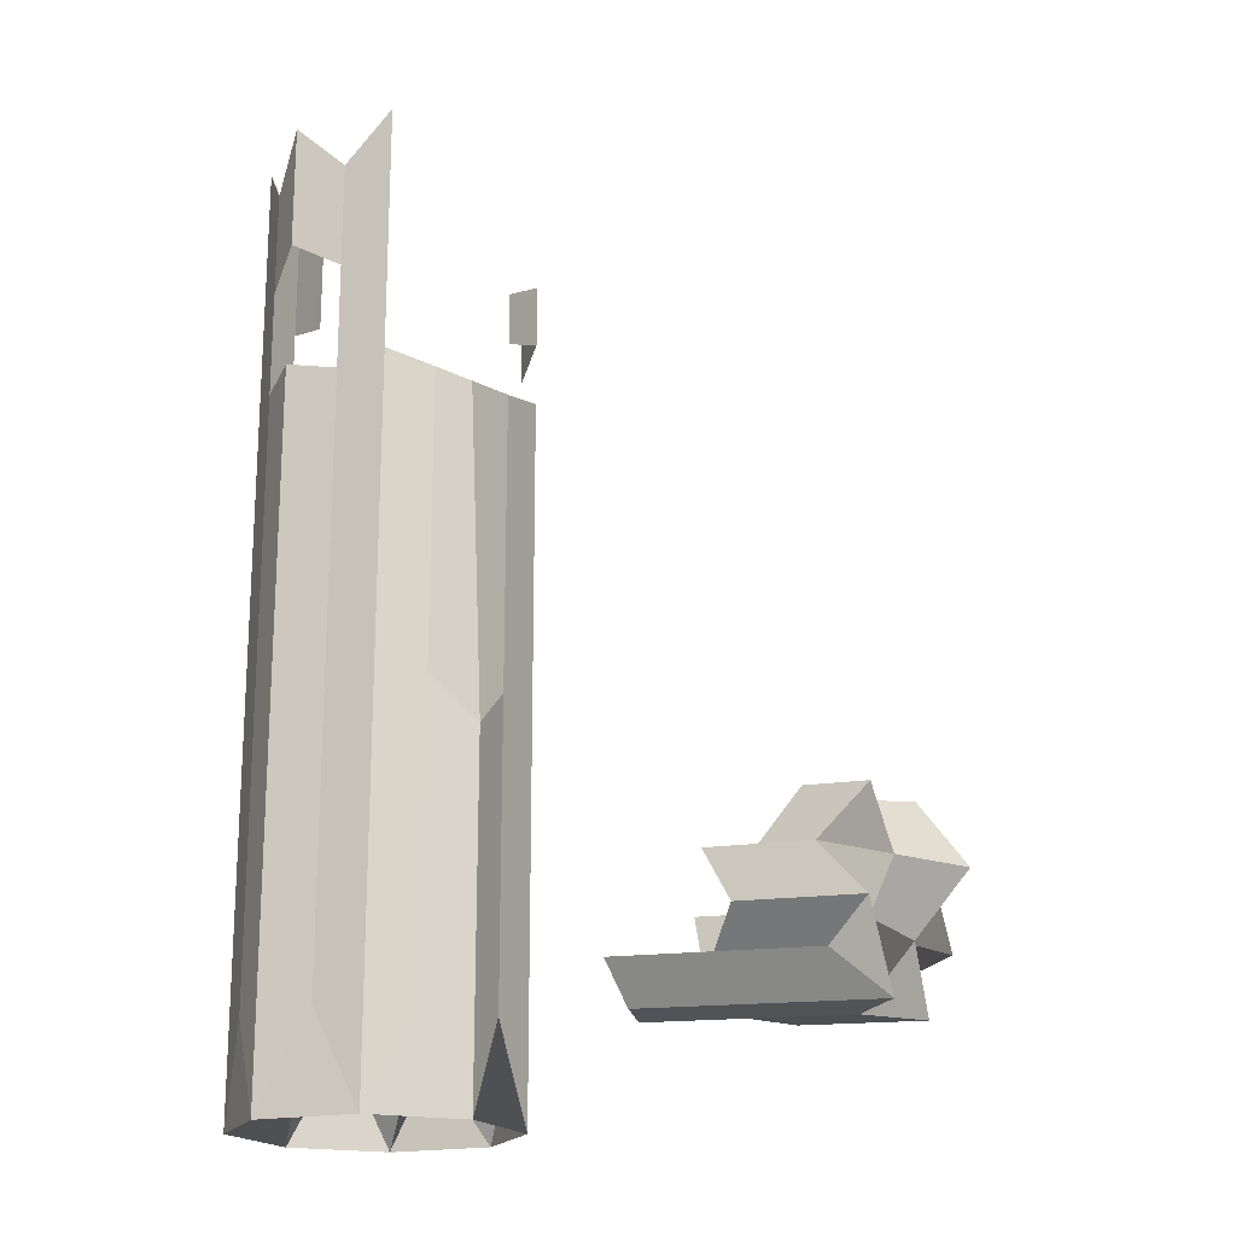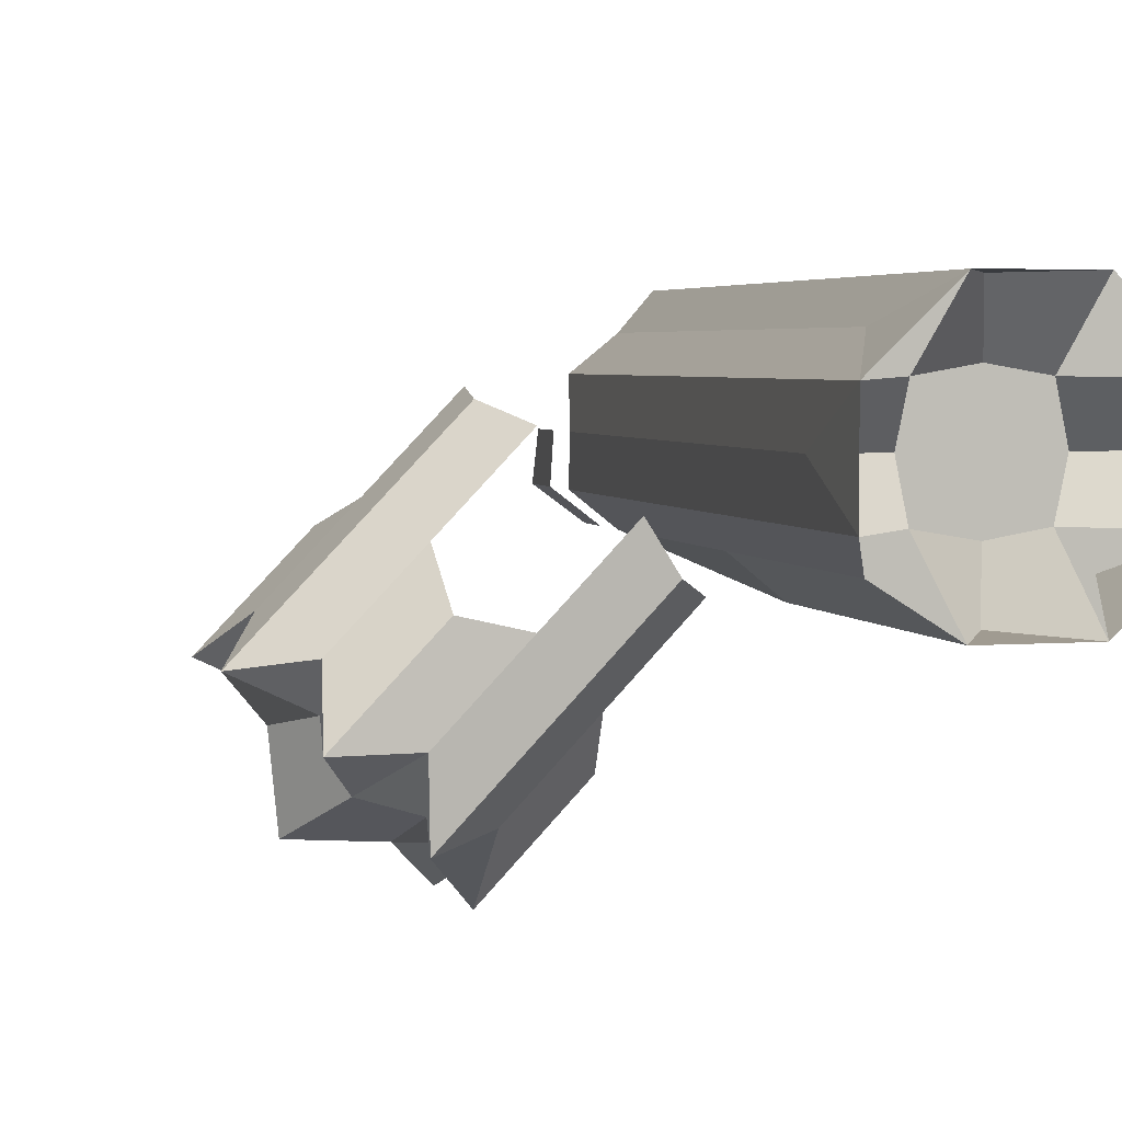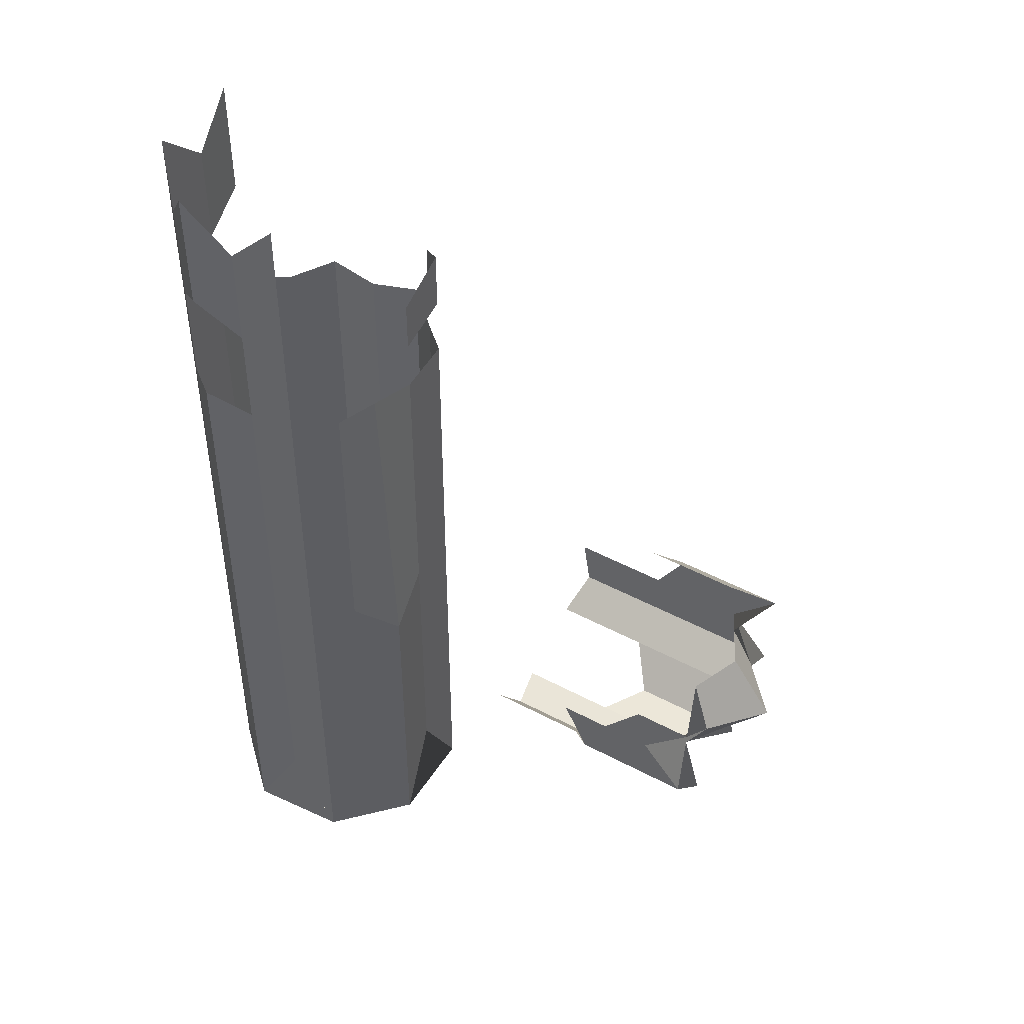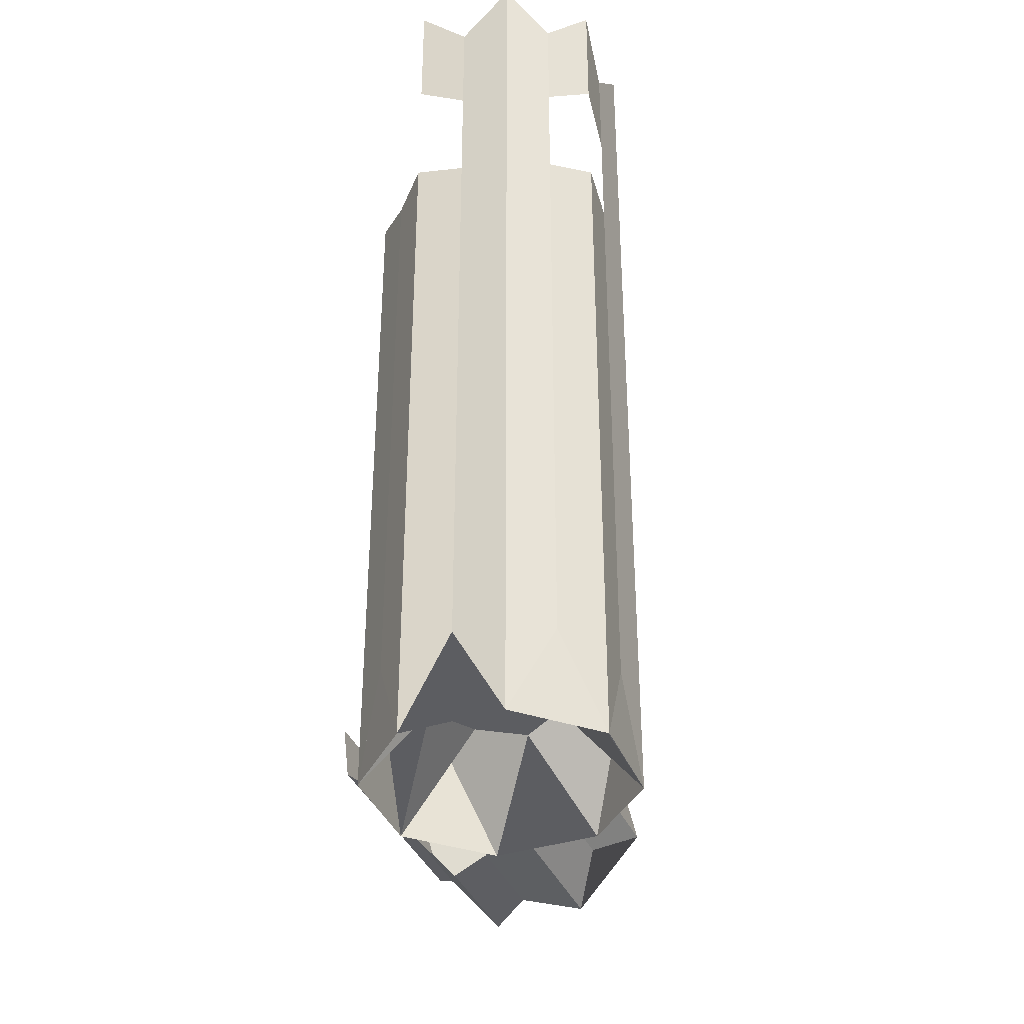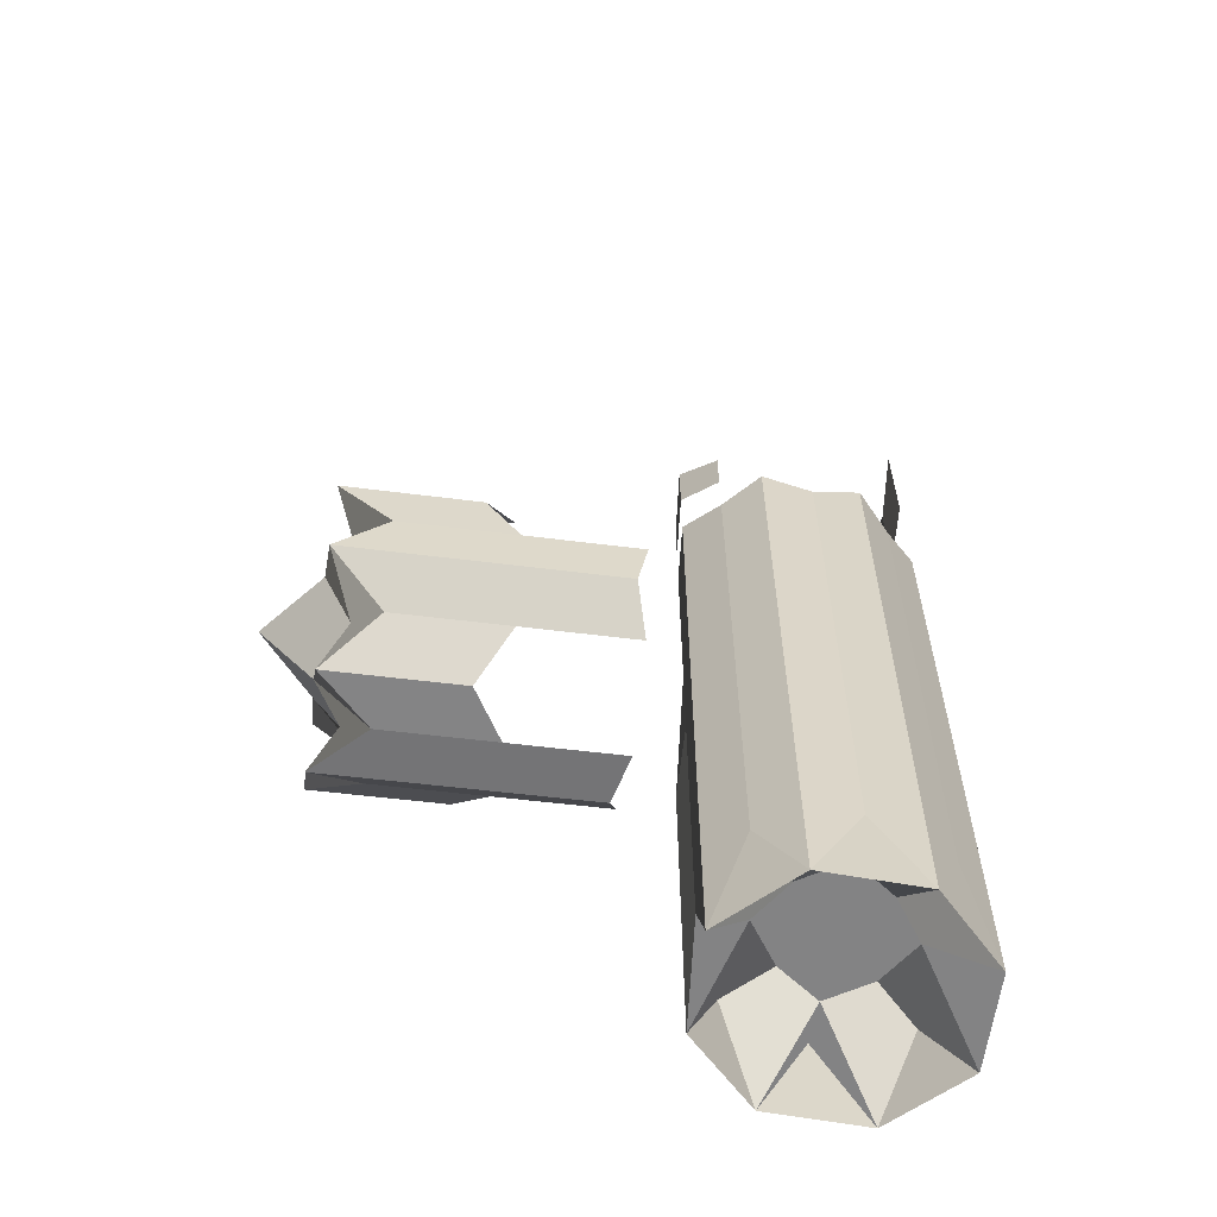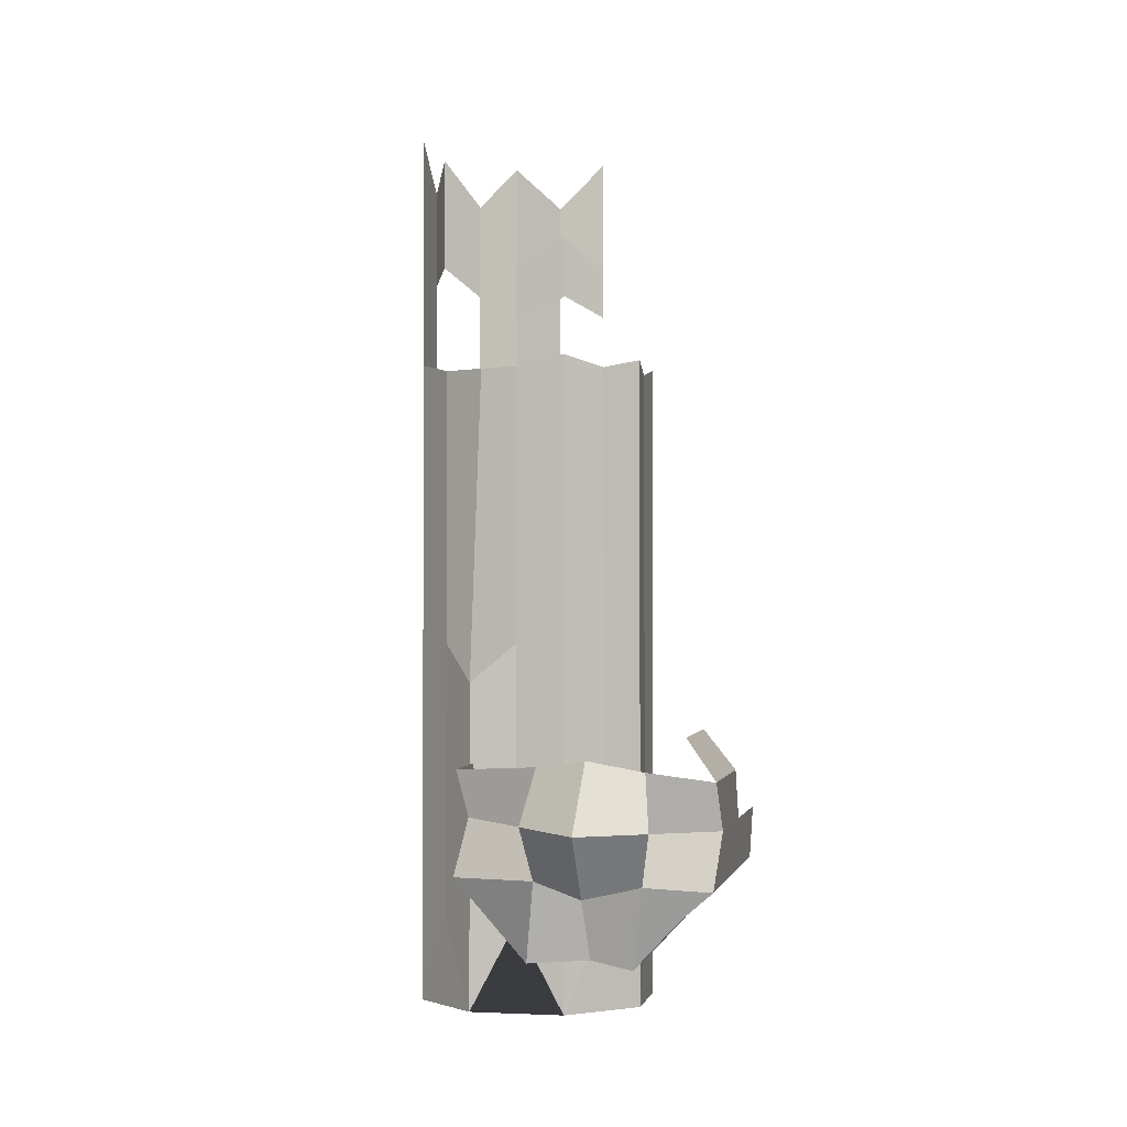
<metadata>
{"format":"obj","ext":"obj","renderer":"f3d","projection":"perspective","resolution":1024,"background":"white","views":[{"elev":-18.9,"azim":158.3,"up":"+Y"},{"elev":3.9,"azim":-15.1,"up":"+Z"},{"elev":46.6,"azim":164.2,"up":"+Y"},{"elev":-37.0,"azim":66.4,"up":"+Y"},{"elev":-61.1,"azim":-54.0,"up":"+Y"},{"elev":-1.7,"azim":-123.6,"up":"+Y"}]}
</metadata>
<code>
o Cube.002
v -5.387 2.311 -1.374
v -5.286 0.3139 -1.374
v -3.856 0.386 -2.77
v -3.597 1.4 -3.073
v -5.645 1.297 -1.071
v -4.545 -0.1562 -2.072
v -5.461 1.306 -2.934
v -3.634 2.4 0.4249
v -3.533 0.4023 0.4249
v -2.103 0.4745 -0.9719
v -1.845 1.489 -1.274
v -3.893 1.385 0.7271
v -2.793 -0.06774 -0.2735
v -4.51 2.356 -0.4744
v -4.409 0.3581 -0.4744
v -2.98 0.4302 -1.871
v -2.721 1.445 -2.173
v -4.769 1.341 -0.1722
v -3.669 -0.112 -1.173
v -4.948 2.333 -0.924
v -4.848 0.336 -0.924
v -3.418 0.4081 -2.321
v -3.968 0.7895 -3.492
v -6.019 0.686 -1.489
v -4.527 -0.1283 -2.902
v -4.027 1.967 -3.492
v -6.078 1.864 -1.489
v -3.159 1.422 -2.623
v -5.553 1.302 -2.003
v -5.37 -0.1709 -2.079
v -4.529 1.353 -3.003
v -5.079 2.08 -2.503
v -5.003 0.575 -2.503
v -4.331 1.363 0.2775
v -3.231 -0.08986 -0.7231
v -2.609 2.928 -0.7812
v -3.303 -0.06656 0.04239
v -4.011 1.968 0.6324
v -1.974 0.9816 -1.123
v -2.46 -0.02402 -0.7812
v -3.952 0.7903 0.6324
v -4.072 2.378 -0.02473
v -3.971 0.3802 -0.02473
v -2.542 0.4524 -1.422
v -2.283 1.467 -1.724
v -5.207 1.319 -0.6218
v -4.107 -0.1341 -1.622
v -2.935 0.8416 -2.432
v -4.337 -0.1187 -1.018
v -5.045 1.916 -0.4281
v -3.494 -0.07618 -1.842
v -4.985 0.7381 -0.4281
v -4.468 0.7642 0.1021
v -2.977 -0.0501 -1.311
v -3.511 1.993 -2.962
v -3.451 0.8156 -2.962
v -4.365 0.7341 -2.712
v -4.853 -0.1448 -1.548
v -4.428 1.986 -2.712
v -5.298 1.942 -1.863
v -5.561 1.89 -0.9584
v -4.01 -0.1023 -2.372
v -5.502 0.7121 -0.9584
v -5.234 0.6902 -1.863
f 63 24 2 21
f 62 25 3 22
f 61 27 5 46
f 58 30 6 47
f 56 48 16 22
f 54 51 16 44
f 53 52 15 43
f 41 53 43 9
f 12 34 53 41
f 34 18 52 53
f 40 54 44 10
f 13 35 54 40
f 35 19 51 54
f 26 55 28 4
f 23 56 22 3
f 4 28 56 23
f 28 17 48 56
f 49 58 47 19
f 15 21 58 49
f 21 2 30 58
f 50 61 46 18
f 14 20 61 50
f 20 1 27 61
f 51 62 22 16
f 19 47 62 51
f 47 6 25 62
f 52 63 21 15
f 18 46 63 52
f 46 5 24 63
f 64 30 2 24
f 60 29 5 27
f 59 31 7 32
f 57 25 6 33
f 31 57 33 7
f 4 23 57 31
f 23 3 25 57
f 26 4 31 59
f 32 7 29 60
f 29 64 24 5
f 7 33 64 29
f 33 6 30 64
l 37 13
l 38 12
l 39 10
l 42 14
l 45 17
l 9 37
l 8 38
l 11 39
l 8 42
l 11 45
o Cube.001
v 1 9.366 -0.7946
v 1 9.366 1.205
v 1.507 9.366 0.2054
v -0 10.57 0.2054
v 1 6.853 -0.7946
v 1 6.853 1.205
v 1.507 6.853 0.2054
v 1 8.11 -0.7946
v 1 8.11 1.205
v -1 8.11 -0.7946
v -1e-06 8.11 1.638
v -1.507 8.11 0.2054
v 1.507 8.11 0.2054
v 1 8.738 -0.7946
v 1 8.738 1.205
v 1.476 9.946 0.7908
v 0.5879 9.946 -1.233
v 0.5879 9.946 1.636
v 1.476 9.946 -0.3885
v 0 9.968 -0.511
v 0.7534 9.968 0.2054
v -1e-06 7.481 1.638
v -1.507 7.481 0.2054
v 1.507 7.481 0.2054
v 1.476 6.983 -0.3885
v 0.5879 6.983 1.636
v 0.5879 6.983 -1.233
v -0.5914 6.983 1.636
v 1.476 6.983 0.7908
v 1 7.481 -0.7946
v 1 7.481 1.205
v -1 7.481 -0.7946
v 1.507 8.738 0.2054
v 0.5879 8.465 -1.233
v 1.476 8.465 -0.3885
v 0.5879 8.465 1.636
v -1.48 8.465 -0.3885
v 1.476 8.465 0.7908
v 1.476 7.724 0.7908
v -0.5914 7.724 1.636
v -1.48 7.724 -0.3885
v 0.5879 9.206 -1.233
v 0.5879 7.724 -1.233
v 1.476 9.206 -0.3885
v 0.5879 9.206 1.636
v 1.476 9.206 0.7908
f 110 80 66 79
f 108 83 67 97
f 105 101 74 96
f 103 102 73 95
f 93 103 95 70
f 71 88 103 93
f 88 77 102 103
f 87 76 101 105
f 65 78 106 81
f 78 72 98 106
f 72 94 107 98
f 94 69 91 107
f 99 108 97 77
f 72 78 108 99
f 78 65 83 108
f 73 79 109 100
f 79 66 82 109
f 102 110 79 73
f 77 97 110 102
f 97 67 80 110
l 84 68
l 85 67
l 89 71
l 100 75
l 68 85
l 75 86
l 69 89
l 70 90
l 86 104
l 104 92
o Cube
v 1 -0.2034 -0.7946
v 1 -0.2034 1.205
v -1 -0.2034 1.205
v -1 -0.2034 -0.7946
v 0 -0.2034 -1.227
v 0 -0.2034 1.638
v 1.507 -0.2034 0.2054
v -1.507 -0.2034 0.2054
v 0 -0.2034 0.2054
v 1 6.853 -0.7946
v 1 6.853 1.205
v -1 6.853 1.205
v -1 6.853 -0.7946
v 0 6.853 -1.227
v -1e-06 6.853 1.638
v -1.507 6.853 0.2054
v 1.507 6.853 0.2054
v 1.476 -1.339 0.7908
v -0.5914 -1.339 -1.233
v -0.5914 -1.339 1.636
v -1.48 -1.339 -0.3885
v 0.5879 -1.339 -1.233
v 0.5879 -1.339 1.636
v -0 3.325 1.638
v 0 -0.2034 -0.511
v 1.476 -1.339 -0.3885
v -1.48 -1.339 0.7908
v 0 -0.2034 0.9217
v 0.7534 -0.2034 0.2054
v -1.507 3.325 0.2054
v 1.507 3.325 0.2054
v -0.7534 -0.2034 0.2054
v 1 3.325 -0.7946
v 1 3.325 1.205
v -1 3.325 1.205
v -1 3.325 -0.7946
v 0 3.325 -1.227
v 1.476 6.983 -0.3885
v -1.48 6.983 0.7908
v 0.5879 6.983 1.636
v 0.5879 6.983 -1.233
v -0.5 6.853 -1.011
v -1.48 6.983 -0.3885
v -0.5914 6.983 1.636
v 1.476 6.983 0.7908
v 1.476 2.822 0.7908
v -0.5914 2.822 1.636
v -1.48 2.822 -0.3885
v 0.5879 2.822 1.636
v -1.48 2.822 0.7908
v 1.476 2.822 -0.3885
v -0.6267 -0.2034 -0.4028
v 0.6267 -0.2034 -0.4028
v 0.6267 -0.2034 0.8136
v 0.5879 2.822 -1.233
v -0.5914 2.822 -1.233
v -0.6267 -0.2034 0.8136
f 167 130 113 137
f 166 129 114 146
f 165 132 115 147
f 164 133 116 138
f 163 139 119 135
f 162 142 118 131
f 161 148 127 141
f 160 149 126 140
f 159 150 125 134
f 158 153 123 146
f 157 154 122 145
f 156 155 121 144
f 128 156 144 112
f 117 141 156 128
f 141 127 155 156
f 130 157 145 113
f 116 134 157 130
f 134 125 154 157
f 131 158 146 114
f 118 140 158 131
f 140 126 153 158
f 133 159 134 116
f 112 144 159 133
f 144 121 150 159
f 137 160 140 118
f 113 145 160 137
f 145 122 149 160
f 136 161 141 117
f 111 143 161 136
f 143 120 148 161
f 129 162 131 114
f 115 135 162 129
f 135 119 142 162
f 132 163 135 115
f 111 136 163 132
f 136 117 139 163
f 139 164 138 119
f 117 128 164 139
f 128 112 133 164
f 151 165 147 124
f 120 143 165 151
f 143 111 132 165
f 152 166 146 123
f 124 147 166 152
f 147 115 129 166
f 142 167 137 118
f 119 138 167 142
f 138 116 130 167
f 133 116 130
f 130 113 137
f 137 118 131
f 132 115 129
f 132 111 136
f 128 117 136

</code>
